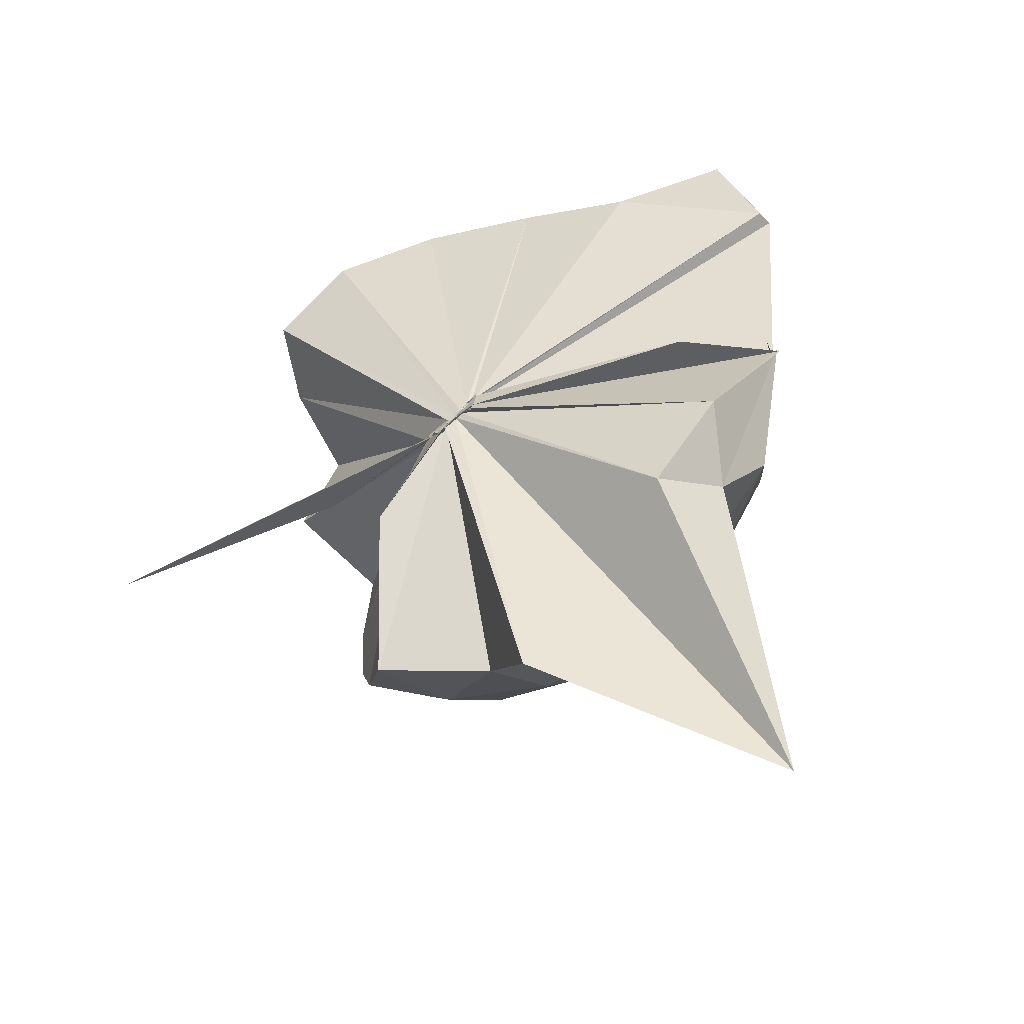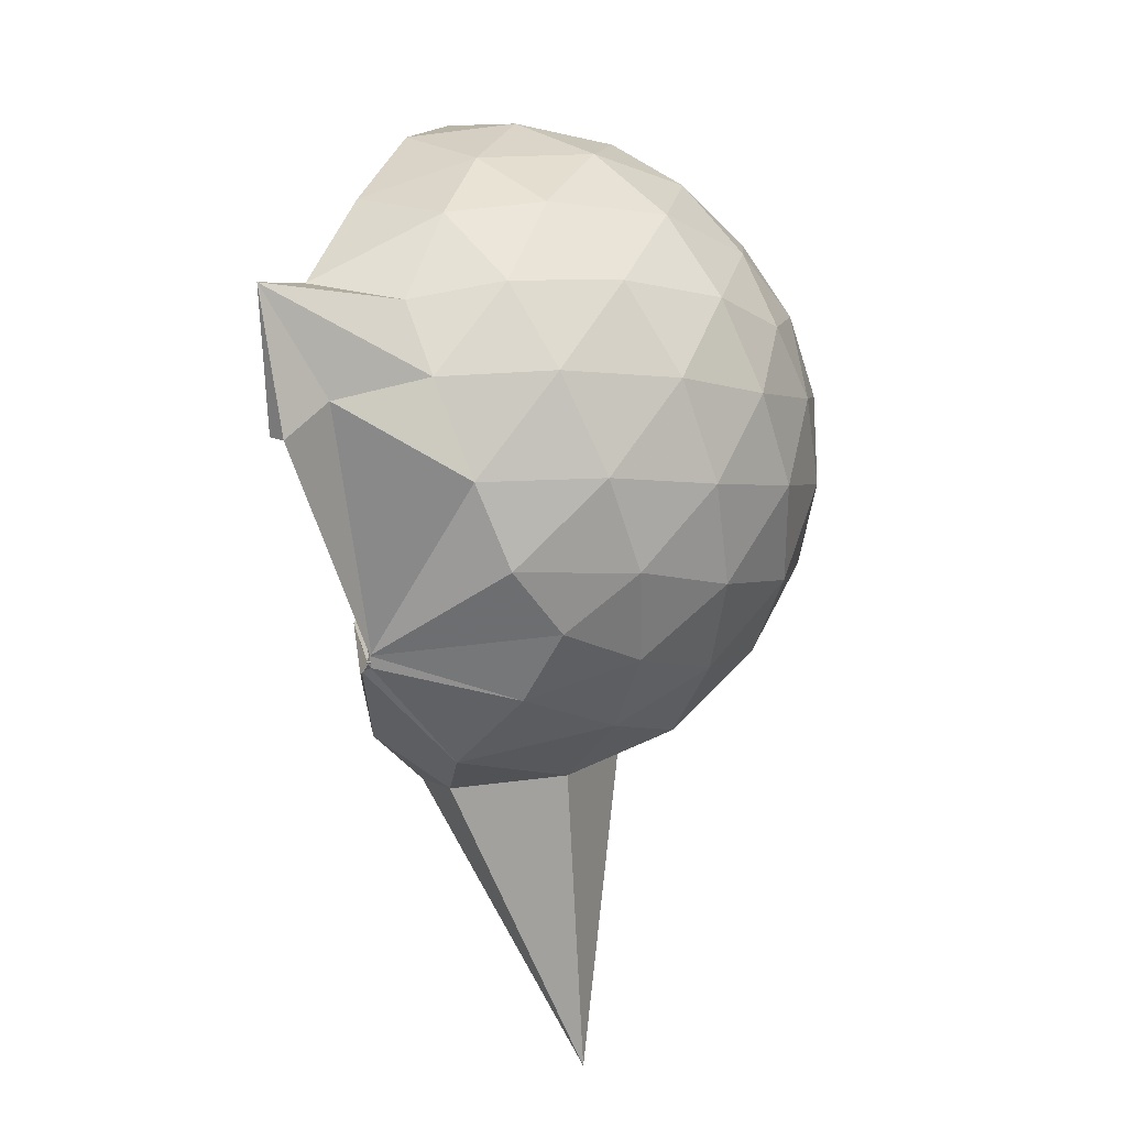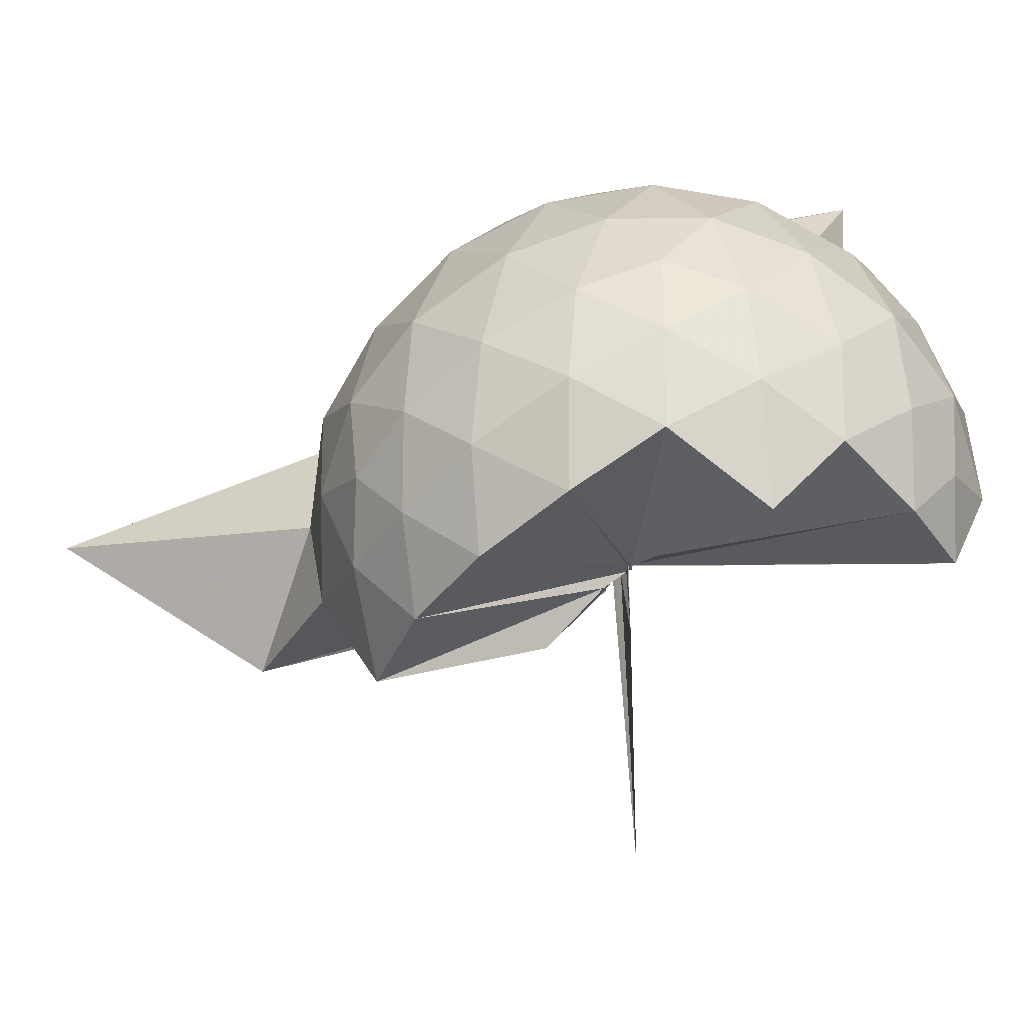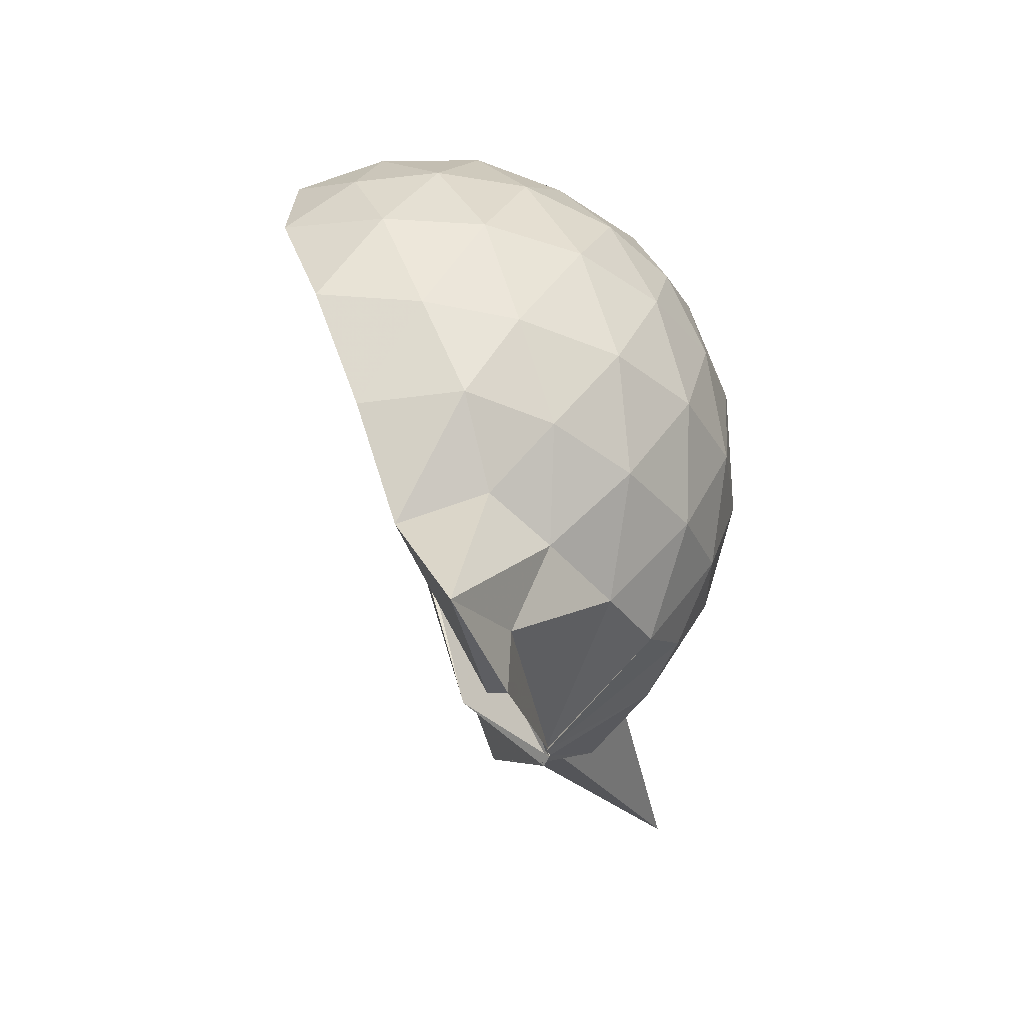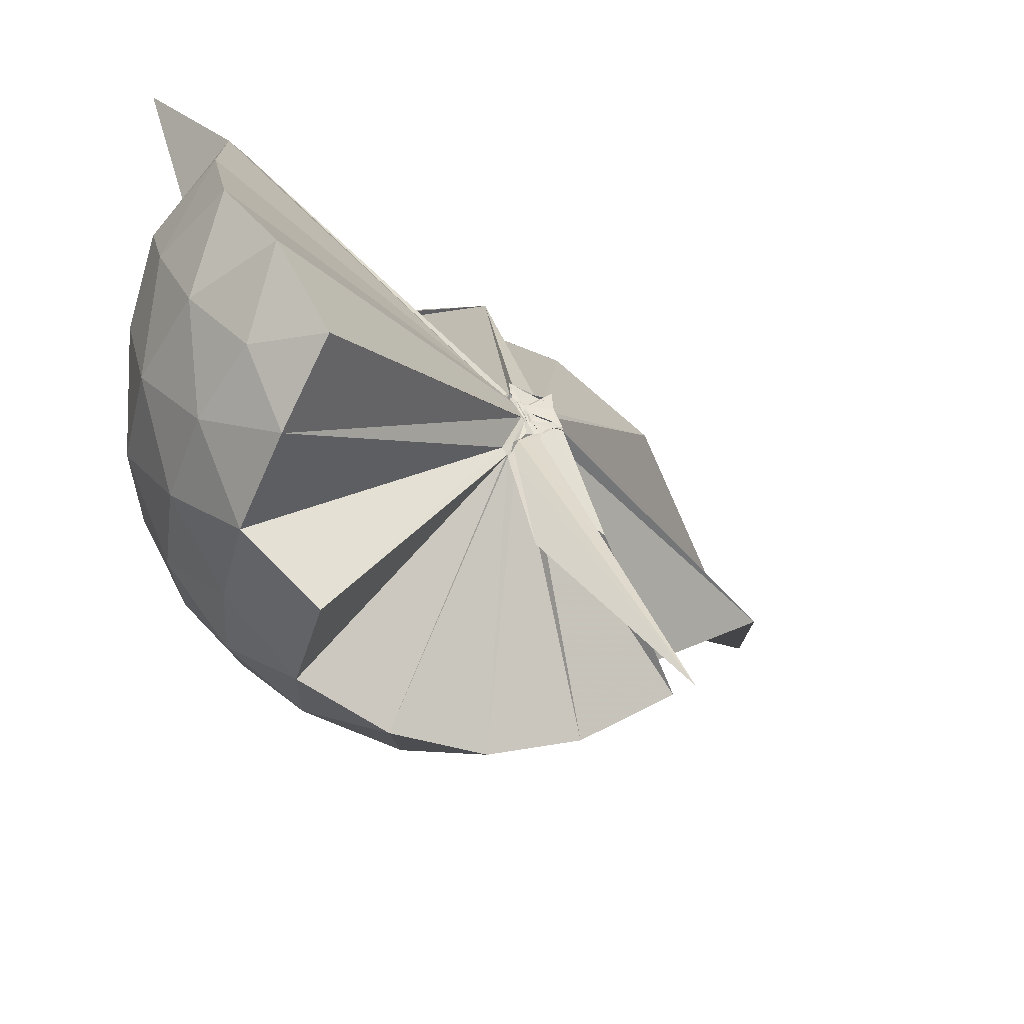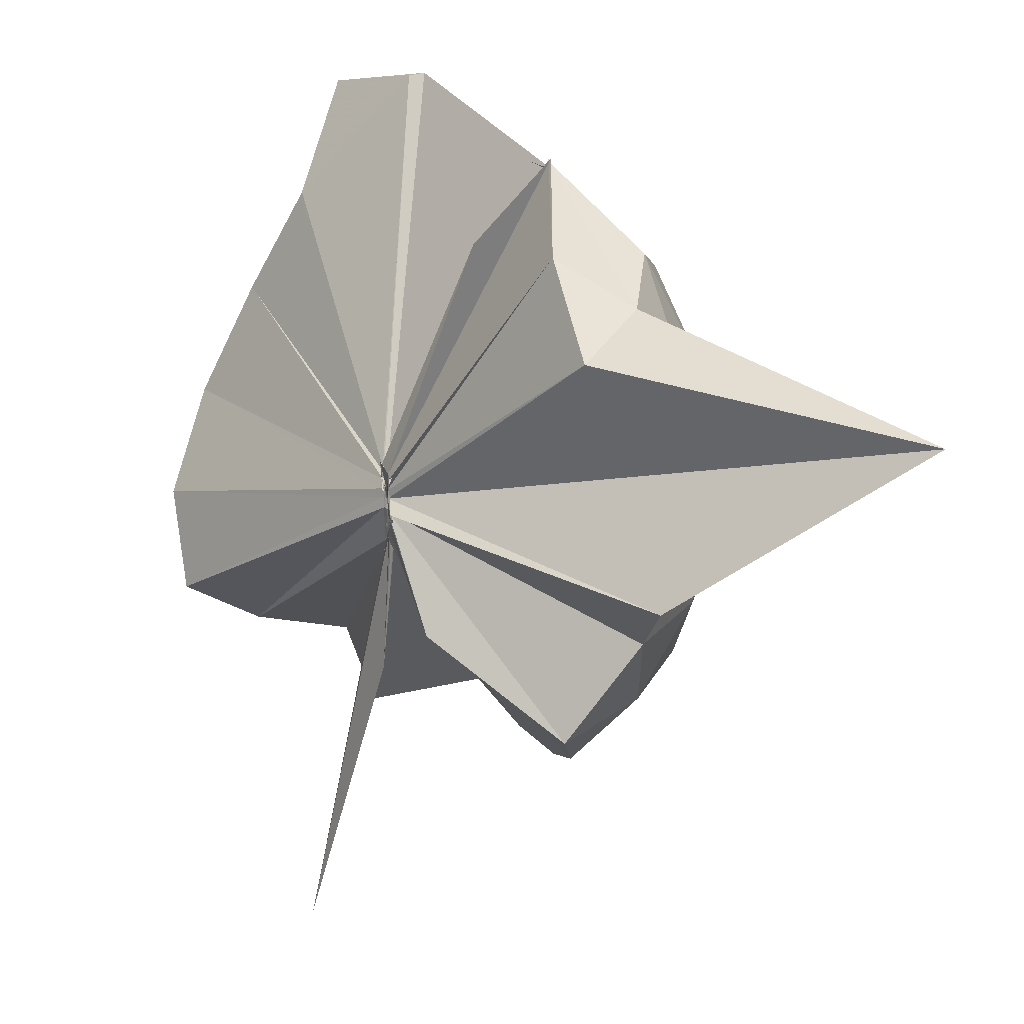
<metadata>
{"format":"obj","ext":"obj","renderer":"f3d","projection":"perspective","resolution":1024,"background":"white","views":[{"elev":-60.5,"azim":-48.6,"up":"+Y"},{"elev":33.3,"azim":44.6,"up":"+Y"},{"elev":-74.3,"azim":125.7,"up":"+Z"},{"elev":59.4,"azim":6.7,"up":"+Y"},{"elev":-44.5,"azim":-122.2,"up":"+Z"},{"elev":20.9,"azim":-23.9,"up":"+Z"}]}
</metadata>
<code>
v -0.02055 -0.3526 0.9363
v 0.0002524 -0.3597 0.7262
v 0.8435 -0.2491 1.417
v 0.7609 -0.04884 1.517
v 0.6382 0.1685 1.525
v 0.4646 0.3899 1.495
v 0.2932 0.5185 1.428
v 0.06028 0.5291 1.558
v -0.01177 -0.3297 0.9364
v -0.03144 -0.3435 0.9302
v -0.01821 -0.3522 0.9241
v -0.02872 -0.3623 0.9224
v -0.03071 -0.3813 0.9175
v -0.03292 -0.3952 0.9116
v -0.04838 -0.4464 0.9499
v -0.05007 -0.4634 0.952
v -0.0531 -0.4671 0.9848
v -0.0344 -0.3996 0.9106
v 0.2795 -1.028 1.424
v 0.4954 -0.8932 1.512
v 0.6214 -0.6856 1.598
v 0.7712 -0.4575 1.493
v 0.9202 -0.1193 1.21
v 0.831 0.1399 1.239
v 0.657 0.3834 1.24
v 0.4417 0.5474 1.21
v 0.201 0.6549 1.204
v -0.08324 0.6165 1.251
v -0.02188 -0.3401 0.9258
v -0.01263 -0.3462 0.9199
v -0.03248 -0.367 0.9123
v -0.02948 -0.3738 0.9119
v -0.03205 -0.3898 0.8983
v -0.03242 -0.4029 0.8892
v -0.05095 -0.4666 0.9234
v -0.05763 -0.4702 0.9195
v -0.05765 -0.4705 0.919
v -0.03375 -0.4066 0.8899
v 0.8702 -1.807 1.361
v 0.6668 -0.9155 1.221
v 0.8378 -0.6543 1.213
v 0.9198 -0.3984 1.204
v 0.9308 0.03295 0.9341
v 0.8007 0.2978 0.9369
v 0.5928 0.5053 0.9396
v 0.3165 0.6378 0.9435
v 0.0524 0.6797 0.9446
v -0.244 0.6441 0.9294
v -0.03174 -0.3544 0.9028
v -0.02835 -0.3699 0.8943
v -0.03154 -0.3781 0.8892
v -0.02906 -0.3943 0.8806
v -0.03335 -0.3996 0.8774
v -0.03008 -0.4136 0.8685
v -0.05119 -0.4734 0.8507
v -0.06169 -0.4954 0.8585
v -0.05756 -0.4698 0.8678
v 0.3123 -1.418 0.8694
v 0.5704 -1.057 0.9118
v 0.8012 -0.8394 0.9336
v 0.9264 -0.5597 0.9298
v 0.9762 -0.2617 0.9298
v 0.8403 0.1561 0.6554
v 0.681 0.3834 0.6542
v 0.4555 0.541 0.6291
v 0.1837 0.6319 0.6279
v -0.1014 0.6424 0.649
v -0.3884 0.5487 0.6408
v -0.03173 -0.3683 0.8813
v -0.03241 -0.3871 0.8627
v -0.0349 -0.3923 0.8623
v -0.02917 -0.3997 0.8599
v -0.03181 -0.4073 0.8541
v -0.03979 -0.458 0.8437
v -0.06278 -0.4745 0.844
v -0.05933 -0.4979 0.8478
v -0.0362 -0.4155 0.8539
v 0.4313 -1.093 0.6354
v 0.6767 -0.9142 0.6492
v 0.8385 -0.6922 0.6418
v 0.9215 -0.4209 0.6197
v 0.9217 -0.1114 0.6236
v 0.7035 0.2241 0.4415
v 0.5225 0.3627 0.384
v 0.2682 0.4785 0.3561
v 0.01471 0.5314 0.3782
v -0.2204 0.525 0.4341
v -0.4047 0.3957 0.3784
v -0.03457 -0.3843 0.857
v -0.03016 -0.396 0.8509
v -0.03002 -0.4018 0.8502
v -0.03205 -0.4229 0.8167
v -0.03555 -0.446 0.8294
v -0.04203 -0.4522 0.8405
v -0.05618 -0.4711 0.8454
v -0.01956 -0.6538 0.5627
v 0.2274 -1.037 0.3539
v 0.5181 -0.9005 0.3765
v 0.6983 -0.7615 0.4321
v 0.7776 -0.5435 0.3776
v 0.8119 -0.2691 0.3565
v 0.7792 0.00606 0.3831
v 0.4974 -0.3049 1.777
v 0.491 -0.3166 1.774
v 0.392 0.4019 1.771
v 0.2506 0.7049 1.856
v 0.3465 0.346 1.927
v -0.02486 -0.3427 0.9368
v -0.01324 -0.3473 0.9315
v -0.02346 -0.3575 0.9292
v -0.02845 -0.3784 0.923
v -0.03251 -0.4413 0.9659
v -0.04446 -0.4497 0.9646
v -0.0426 -0.4499 0.9659
v 0.3212 -0.7377 1.633
v 0.4865 -0.3496 1.797
v 0.5032 -0.3403 1.779
v 0.5063 -0.3104 1.796
v 0.5029 -0.3275 1.771
v 0.4016 0.3598 1.928
v -0.01894 -0.3393 0.938
v -0.02955 -0.3482 0.9372
v -0.03002 -0.3422 0.9782
v -0.031 -0.4058 0.9676
v -0.0363 -0.4197 0.968
v 0.4912 -0.3561 1.805
v 0.5051 -0.3223 1.79
v 0.4901 -0.3486 1.773
v -0.007616 -0.3366 0.9375
v -0.03075 -0.3533 0.9365
v -0.02882 -0.3544 0.9766
v 0.2277 -0.4195 1.602
v 0.5901 0.1415 0.2448
v 0.3538 0.2669 0.1875
v 0.1038 0.35 0.168
v -0.1759 0.3901 0.2381
v -0.03453 -0.3789 0.8559
v -0.0313 -0.3917 0.8471
v -0.03524 -0.3955 0.8001
v -0.03057 -0.4172 0.8131
v -0.03466 -0.4293 0.8178
v -0.04008 -0.44 0.8182
v 0.001413 -0.4423 0.6668
v 0.3522 -0.8109 0.1801
v 0.5887 -0.6809 0.2428
v 0.6432 -0.4214 0.1778
v 0.643 -0.1199 0.1804
v 0.4203 0.01404 0.06934
v 0.1051 0.1141 0.01734
v -0.001131 -0.3391 0.745
v -0.02648 -0.3609 0.7606
v -0.02437 -0.3768 0.7736
v -0.3761 -0.649 -0.2262
v -0.02977 -0.3996 0.7888
v -0.01996 -0.3762 0.7513
v 0.4182 -0.5571 0.06674
v 0.4359 -0.2703 0.02736
v -0.004367 -0.3517 0.7181
v 0.0007394 -0.355 0.7255
v -0.003826 -0.3632 0.7274
v -0.05635 -0.4084 0.375
v -0.0008565 -0.3573 0.7178
f 3 23 4
f 4 23 24
f 4 24 5
f 5 24 25
f 5 25 6
f 6 25 26
f 6 26 7
f 7 26 27
f 7 27 8
f 8 27 28
f 8 28 9
f 9 28 29
f 9 29 10
f 10 29 30
f 10 30 11
f 11 30 31
f 11 31 12
f 12 31 32
f 12 32 13
f 13 32 33
f 13 33 14
f 14 33 34
f 14 34 15
f 15 34 35
f 15 35 16
f 16 35 36
f 16 36 17
f 17 36 37
f 17 37 18
f 18 37 38
f 18 38 19
f 19 38 39
f 19 39 20
f 20 39 40
f 20 40 21
f 21 40 41
f 21 41 22
f 22 41 42
f 22 42 3
f 3 42 23
f 23 43 24
f 24 43 44
f 24 44 25
f 25 44 45
f 25 45 26
f 26 45 46
f 26 46 27
f 27 46 47
f 27 47 28
f 28 47 48
f 28 48 29
f 29 48 49
f 29 49 30
f 30 49 50
f 30 50 31
f 31 50 51
f 31 51 32
f 32 51 52
f 32 52 33
f 33 52 53
f 33 53 34
f 34 53 54
f 34 54 35
f 35 54 55
f 35 55 36
f 36 55 56
f 36 56 37
f 37 56 57
f 37 57 38
f 38 57 58
f 38 58 39
f 39 58 59
f 39 59 40
f 40 59 60
f 40 60 41
f 41 60 61
f 41 61 42
f 42 61 62
f 42 62 23
f 23 62 43
f 43 63 44
f 44 63 64
f 44 64 45
f 45 64 65
f 45 65 46
f 46 65 66
f 46 66 47
f 47 66 67
f 47 67 48
f 48 67 68
f 48 68 49
f 49 68 69
f 49 69 50
f 50 69 70
f 50 70 51
f 51 70 71
f 51 71 52
f 52 71 72
f 52 72 53
f 53 72 73
f 53 73 54
f 54 73 74
f 54 74 55
f 55 74 75
f 55 75 56
f 56 75 76
f 56 76 57
f 57 76 77
f 57 77 58
f 58 77 78
f 58 78 59
f 59 78 79
f 59 79 60
f 60 79 80
f 60 80 61
f 61 80 81
f 61 81 62
f 62 81 82
f 62 82 43
f 43 82 63
f 63 83 64
f 64 83 84
f 64 84 65
f 65 84 85
f 65 85 66
f 66 85 86
f 66 86 67
f 67 86 87
f 67 87 68
f 68 87 88
f 68 88 69
f 69 88 89
f 69 89 70
f 70 89 90
f 70 90 71
f 71 90 91
f 71 91 72
f 72 91 92
f 72 92 73
f 73 92 93
f 73 93 74
f 74 93 94
f 74 94 75
f 75 94 95
f 75 95 76
f 76 95 96
f 76 96 77
f 77 96 97
f 77 97 78
f 78 97 98
f 78 98 79
f 79 98 99
f 79 99 80
f 80 99 100
f 80 100 81
f 81 100 101
f 81 101 82
f 82 101 102
f 82 102 63
f 63 102 83
f 103 104 118
f 104 119 118
f 104 105 119
f 105 120 119
f 105 106 120
f 106 107 120
f 107 121 120
f 107 108 121
f 108 122 121
f 108 109 122
f 109 110 122
f 110 123 122
f 110 111 123
f 111 124 123
f 111 112 124
f 112 113 124
f 113 125 124
f 113 114 125
f 114 126 125
f 114 115 126
f 115 116 126
f 116 127 126
f 116 117 127
f 117 118 127
f 117 103 118
f 118 119 128
f 119 129 128
f 119 120 129
f 120 121 129
f 121 130 129
f 121 122 130
f 122 123 130
f 123 131 130
f 123 124 131
f 124 125 131
f 125 132 131
f 125 126 132
f 126 127 132
f 127 128 132
f 127 118 128
f 133 148 134
f 134 148 149
f 134 149 135
f 135 149 150
f 135 150 136
f 136 150 137
f 137 150 151
f 137 151 138
f 138 151 152
f 138 152 139
f 139 152 140
f 140 152 153
f 140 153 141
f 141 153 154
f 141 154 142
f 142 154 143
f 143 154 155
f 143 155 144
f 144 155 156
f 144 156 145
f 145 156 146
f 146 156 157
f 146 157 147
f 147 157 148
f 147 148 133
f 148 158 149
f 149 158 159
f 149 159 150
f 150 159 151
f 151 159 160
f 151 160 152
f 152 160 153
f 153 160 161
f 153 161 154
f 154 161 155
f 155 161 162
f 155 162 156
f 156 162 157
f 157 162 158
f 157 158 148
f 3 4 103
f 103 4 104
f 4 5 104
f 104 5 105
f 5 6 105
f 105 6 106
f 6 7 106
f 7 8 106
f 106 8 107
f 8 9 107
f 107 9 108
f 9 10 108
f 108 10 109
f 10 11 109
f 11 12 109
f 109 12 110
f 12 13 110
f 110 13 111
f 13 14 111
f 111 14 112
f 14 15 112
f 15 16 112
f 112 16 113
f 16 17 113
f 113 17 114
f 17 18 114
f 114 18 115
f 18 19 115
f 19 20 115
f 115 20 116
f 20 21 116
f 116 21 117
f 21 22 117
f 117 22 103
f 22 3 103
f 83 133 84
f 84 133 134
f 84 134 85
f 85 134 135
f 85 135 86
f 86 135 136
f 86 136 87
f 87 136 88
f 88 136 137
f 88 137 89
f 89 137 138
f 89 138 90
f 90 138 139
f 90 139 91
f 91 139 92
f 92 139 140
f 92 140 93
f 93 140 141
f 93 141 94
f 94 141 142
f 94 142 95
f 95 142 96
f 96 142 143
f 96 143 97
f 97 143 144
f 97 144 98
f 98 144 145
f 98 145 99
f 99 145 100
f 100 145 146
f 100 146 101
f 101 146 147
f 101 147 102
f 102 147 133
f 102 133 83
f 128 129 1
f 129 130 1
f 130 131 1
f 131 132 1
f 132 128 1
f 159 158 2
f 160 159 2
f 161 160 2
f 162 161 2
f 158 162 2

</code>
